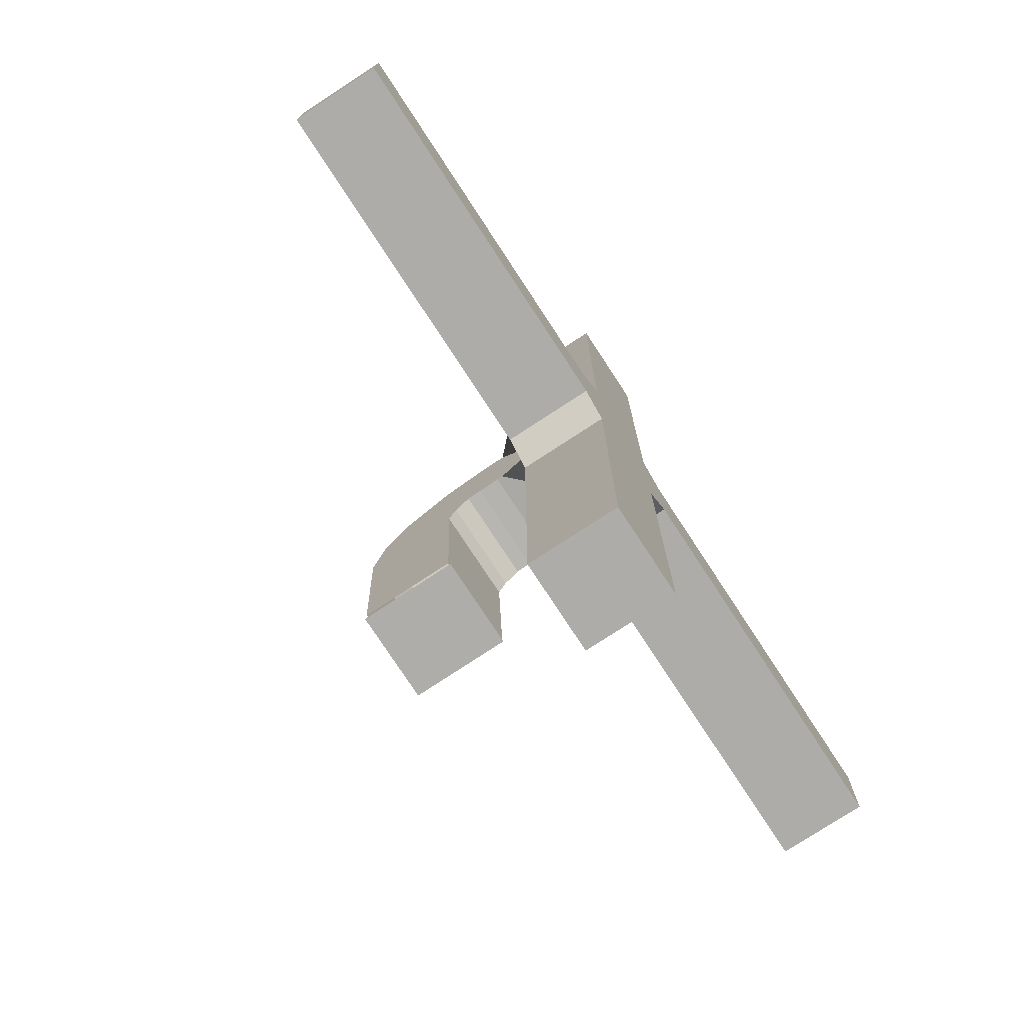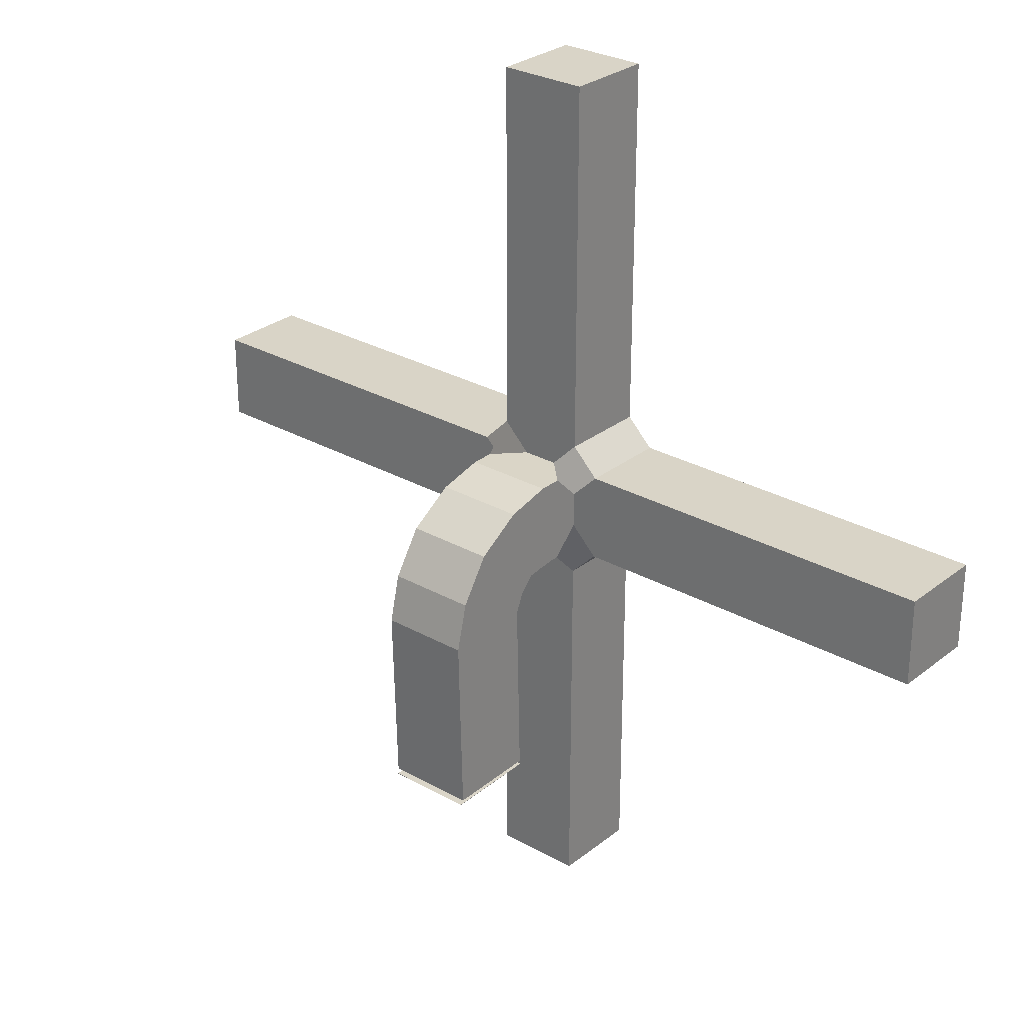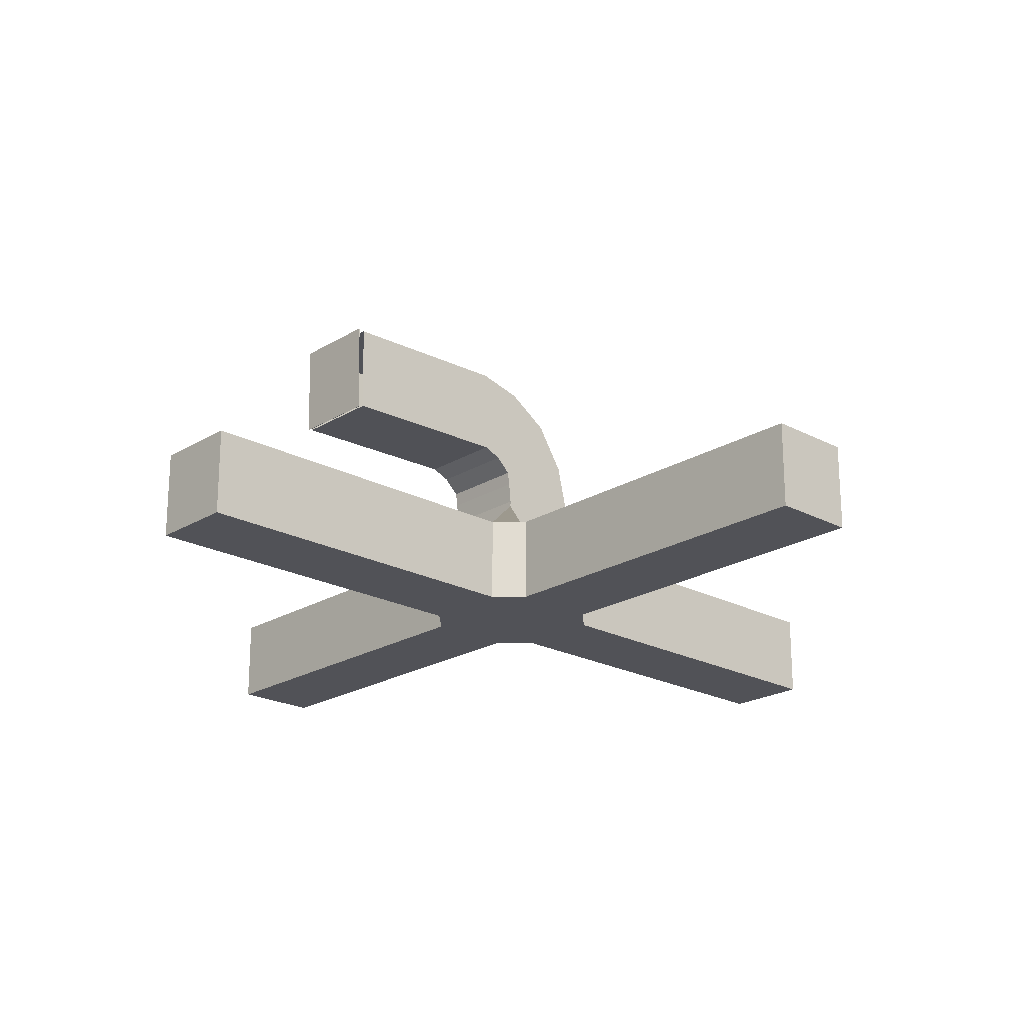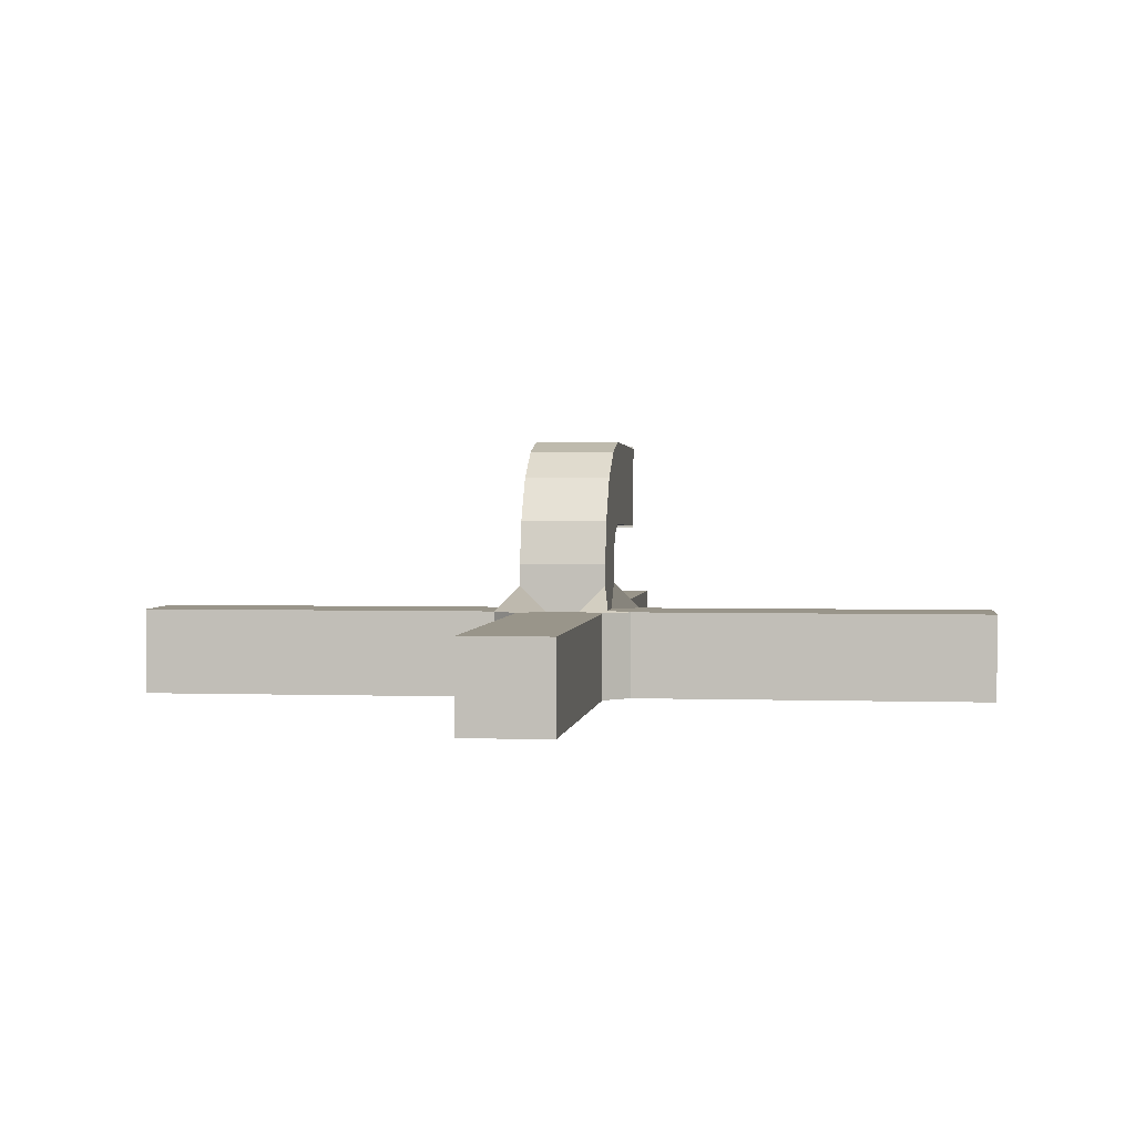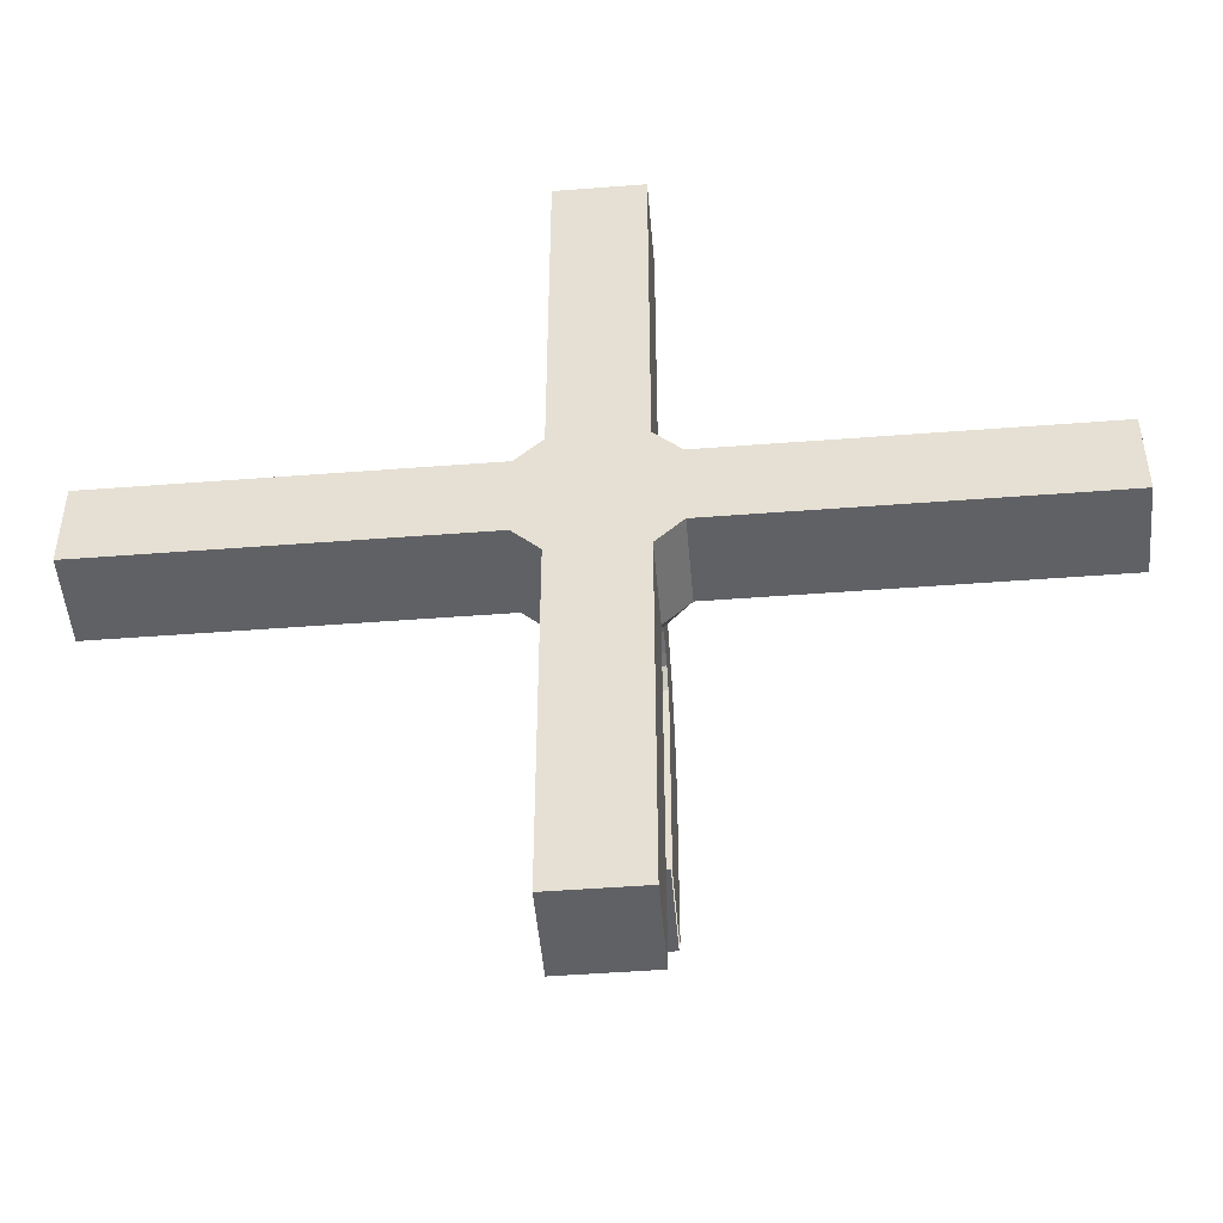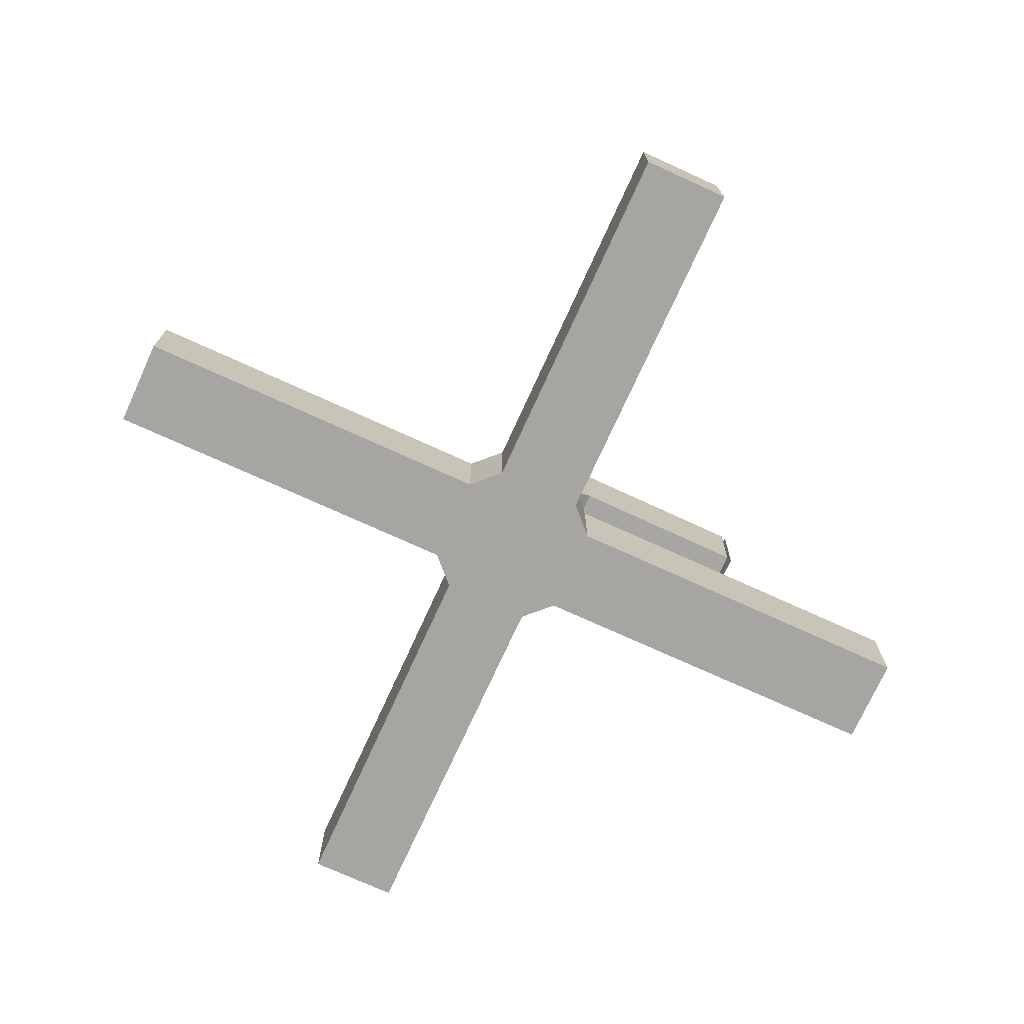
<metadata>
{"format":"obj","ext":"obj","renderer":"f3d","projection":"perspective","resolution":1024,"background":"white","views":[{"elev":-76.6,"azim":-56.8,"up":"+Z"},{"elev":28.4,"azim":-139.6,"up":"+Z"},{"elev":-21.6,"azim":-133.1,"up":"+Y"},{"elev":2.0,"azim":7.0,"up":"+Y"},{"elev":-48.6,"azim":4.9,"up":"+Z"},{"elev":-73.8,"azim":65.5,"up":"+Y"}]}
</metadata>
<code>
o Cube
v -2 0 19.98
v -2 4 19.98
v 2 4 19.98
v 2 0 19.98
v -19.94 0 -2
v -19.94 0 2
v -19.94 4 2
v -19.94 4 -2
v 2 0 -19.97
v -2 0 -19.97
v 2 4 -19.97
v -2 4 -19.97
v 19.93 4 -2
v 19.93 0 -2
v 19.93 4 2
v 19.93 0 2
v 2 6.212 1.964
v -2 6.212 1.964
v 2 5.454 -1.964
v -2 5.454 -1.964
v 2 8.225 1.491
v -2 8.225 1.491
v 2 6.381 -2.058
v -2 6.381 -2.058
v 2 10.22 0.2185
v -2 10.22 0.2185
v 2 6.996 -2.143
v -2 6.996 -2.143
v 2 11.48 -1.693
v -2 11.48 -1.693
v 2 7.641 -2.825
v -2 7.641 -2.825
v 2 11.98 -3.757
v -2 11.98 -3.757
v 2 7.986 -3.654
v -2 7.986 -3.654
v 2 11.78 -11.87
v -2 11.78 -11.87
v 2 7.777 -11.77
v -2 7.777 -11.77
v 3.203 4 -2
v 2 4 -3.203
v 0.797 4 -2
v 2 5.203 -1.97
v 2 4 -0.797
v 2 0 -3.203
v 3.203 0 -2
v 2 0 -0.797
v 0.797 0 -2
v 2 4 3.203
v 3.203 4 2
v 2 4 0.797
v 2 5.203 1.98
v 0.797 4 2
v 3.203 0 2
v 2 0 3.203
v 0.797 0 2
v 2 0 0.797
v -2 4 -3.203
v -3.203 4 -2
v -2 4 -0.797
v -2 5.203 -1.97
v -0.797 4 -2
v -3.203 0 -2
v -2 0 -3.203
v -0.797 0 -2
v -2 0 -0.797
v -3.203 4 2
v -2 4 3.203
v -0.797 4 2
v -2 5.203 1.98
v -2 4 0.797
v -2 0 3.203
v -3.203 0 2
v -2 0 0.797
v -0.797 0 2
v -1.979 3.983 -3.195
v -1.98 3.98 -19.95
v 1.98 3.98 -19.95
v 1.979 3.983 -3.195
v 0.7944 3.981 -1.981
v -0.7944 3.981 -1.981
v -1.981 5.191 -1.951
v -1.98 5.455 -1.943
v -1.981 6.209 1.943
v -1.981 5.191 1.961
v -1.981 3.981 0.7944
v -1.981 3.981 -0.7944
v 3.194 0.01864 1.978
v 19.91 0.02 1.98
v 19.91 0.02 -1.98
v 3.194 0.01864 -1.978
v 2 0.02 -0.797
v 2 0.02 0.797
v 1.979 3.983 3.195
v 1.98 3.98 19.96
v -1.98 3.98 19.96
v -1.979 3.983 3.195
v -0.7944 3.981 1.981
v 0.7944 3.981 1.981
v -3.195 3.983 -1.979
v -19.92 3.98 -1.98
v -19.92 0.02 -1.98
v -3.194 0.01864 -1.978
v 1.98 0.02 19.96
v -1.98 0.02 19.96
v -1.978 0.01864 -3.194
v -1.98 0.02 -19.95
v -1.978 0.01864 3.194
v 1.978 0.01864 3.194
v 0.797 0.02 2
v -0.797 0.02 2
v 1.981 6.209 1.943
v 1.981 5.191 1.961
v -19.92 0.02 1.98
v -19.92 3.98 1.98
v -3.194 0.01864 1.978
v -3.195 3.983 1.979
v -2 0.02 0.797
v -2 0.02 -0.797
v 1.98 0.02 -19.95
v 0.797 0.02 -2
v -0.797 0.02 -2
v 1.978 0.01864 -3.194
v 3.195 3.983 -1.979
v 19.91 3.98 -1.98
v 19.91 3.98 1.98
v 3.195 3.983 1.979
v 1.981 3.981 0.7944
v 1.981 3.981 -0.7944
v 1.98 5.455 -1.943
v 1.981 5.191 -1.951
v -1.98 6.384 -2.038
v -1.981 8.216 1.472
v -1.981 10.21 0.203
v 1.981 10.21 0.203
v 1.981 8.216 1.472
v 1.98 6.384 -2.038
v 1.981 7.007 -2.123
v 1.981 7.659 -2.813
v -1.981 7.659 -2.813
v -1.981 7.007 -2.123
v -1.981 8.008 -3.65
v -1.981 11.96 -3.759
v -1.981 11.46 -1.702
v 1.981 11.46 -1.702
v 1.981 8.008 -3.65
v 1.98 7.797 -11.75
v -1.98 7.797 -11.75
v 1.981 11.96 -3.759
v 1.98 11.76 -11.85
v -1.98 11.76 -11.85
v -1.949 11.87 -12.11
v 1.949 11.87 -12.11
v -1.949 7.694 -12.01
v 1.949 7.694 -12.01
v -1.949 11.87 -12.09
v -1.949 7.695 -11.99
v 1.949 7.695 -11.99
v 1.949 11.87 -12.09
f 59 63 43 42 11 12
f 62 61 72 71 18 20
f 55 58 48 47 14 16
f 50 54 70 69 2 3
f 60 64 5 8
f 4 3 2 1
f 65 59 12 10
f 73 76 57 56 4 1
f 71 70 54 53 17 18
f 6 7 8 5
f 69 73 1 2
f 74 68 7 6
f 64 67 75 74 6 5
f 10 12 11 9
f 67 66 49 48 58 57 76 75
f 46 49 66 65 10 9
f 41 45 52 51 15 13
f 14 13 15 16
f 53 52 45 44 19 17
f 56 50 3 4
f 44 43 63 62 20 19
f 20 18 22 24
f 51 55 16 15
f 68 72 61 60 8 7
f 42 46 9 11
f 22 21 25 26
f 18 17 21 22
f 19 20 24 23
f 17 19 23 21
f 27 28 32 31
f 23 24 28 27
f 21 23 27 25
f 24 22 26 28
f 32 30 34 36
f 25 27 31 29
f 28 26 30 32
f 26 25 29 30
f 35 36 40 39
f 30 29 33 34
f 31 32 36 35
f 29 31 35 33
f 33 35 39 37
f 36 34 38 40
f 34 33 37 38
f 41 42 43 44 45
f 46 47 48 49
f 50 51 52 53 54
f 55 56 57 58
f 59 60 61 62 63
f 64 65 66 67
f 68 69 70 71 72
f 73 74 75 76
f 41 47 46 42
f 73 69 68 74
f 50 56 55 51
f 59 65 64 60
f 47 41 13 14
f 77 78 79 80 81 82
f 83 84 85 86 87 88
f 89 90 91 92 93 94
f 95 96 97 98 99 100
f 101 102 103 104
f 105 106 97 96
f 107 108 78 77
f 109 106 105 110 111 112
f 86 85 113 114 100 99
f 115 103 102 116
f 98 97 106 109
f 117 115 116 118
f 104 103 115 117 119 120
f 108 121 79 78
f 120 119 112 111 94 93 122 123
f 124 121 108 107 123 122
f 125 126 127 128 129 130
f 91 90 127 126
f 114 113 131 132 130 129
f 110 105 96 95
f 132 131 84 83 82 81
f 84 133 134 85
f 128 127 90 89
f 118 116 102 101 88 87
f 80 79 121 124
f 134 135 136 137
f 85 134 137 113
f 131 138 133 84
f 113 137 138 131
f 139 140 141 142
f 138 139 142 133
f 137 136 139 138
f 133 142 135 134
f 141 143 144 145
f 136 146 140 139
f 142 141 145 135
f 135 145 146 136
f 147 148 149 143
f 145 144 150 146
f 140 147 143 141
f 146 150 147 140
f 150 151 148 147
f 143 149 152 144
f 144 152 151 150
f 125 130 132 81 80
f 124 122 93 92
f 95 100 114 129 128
f 89 94 111 110
f 77 82 83 88 101
f 104 120 123 107
f 118 87 86 99 98
f 109 112 119 117
f 125 80 124 92
f 109 117 118 98
f 95 128 89 110
f 77 101 104 107
f 92 91 126 125
f 153 154 156 155
f 157 158 159 160
f 155 156 159 158
f 154 153 157 160
f 156 154 160 159
f 153 155 158 157

</code>
